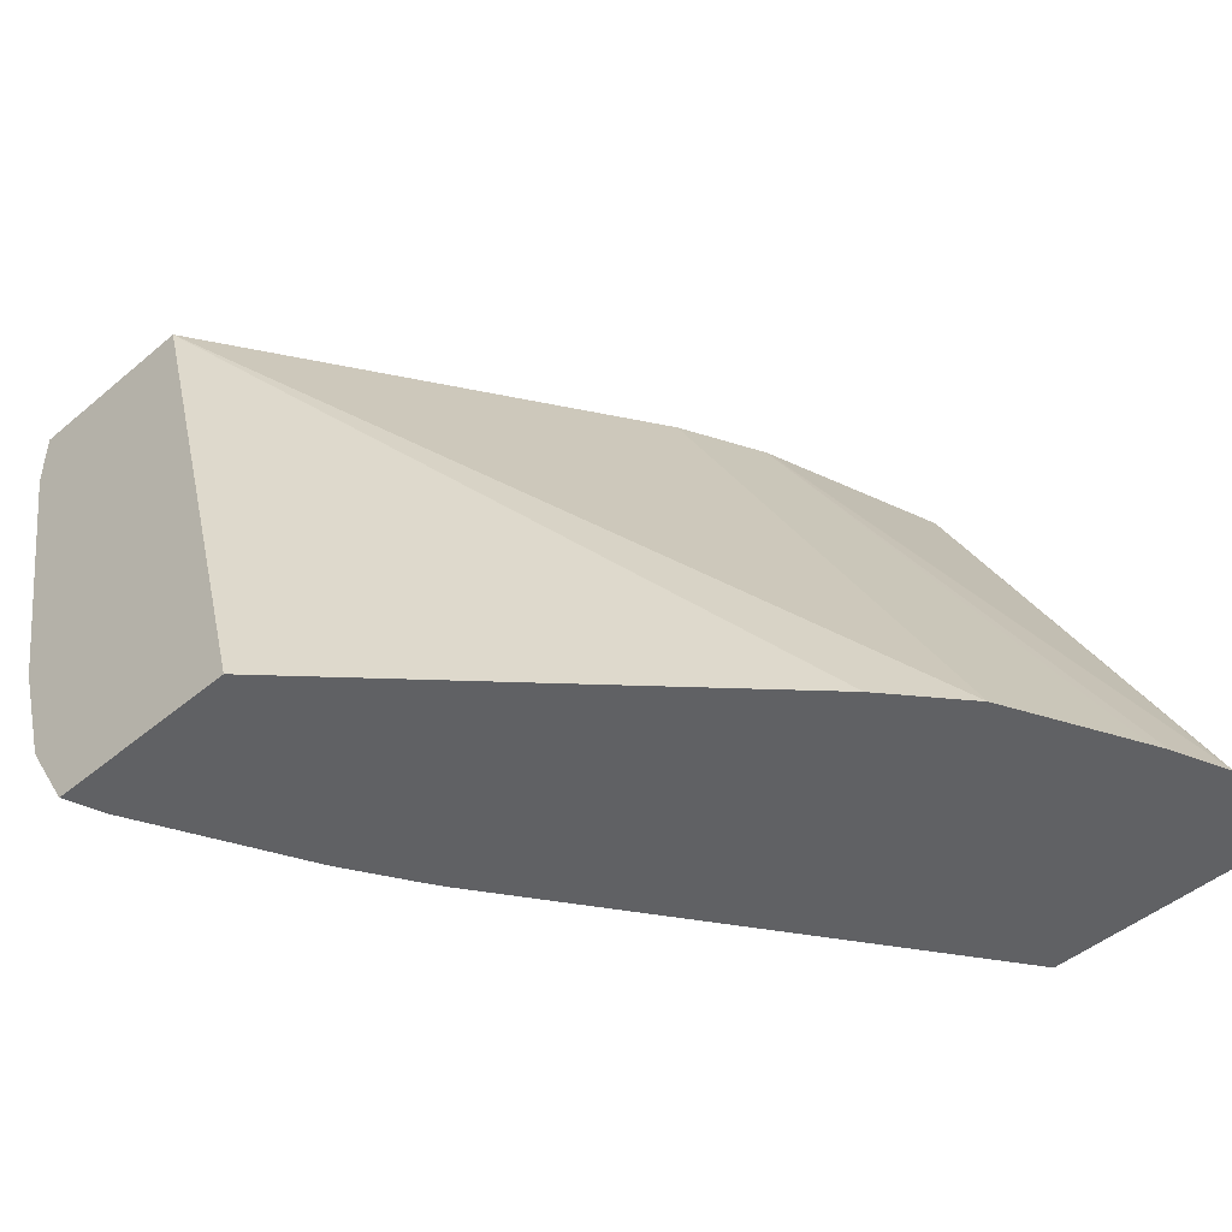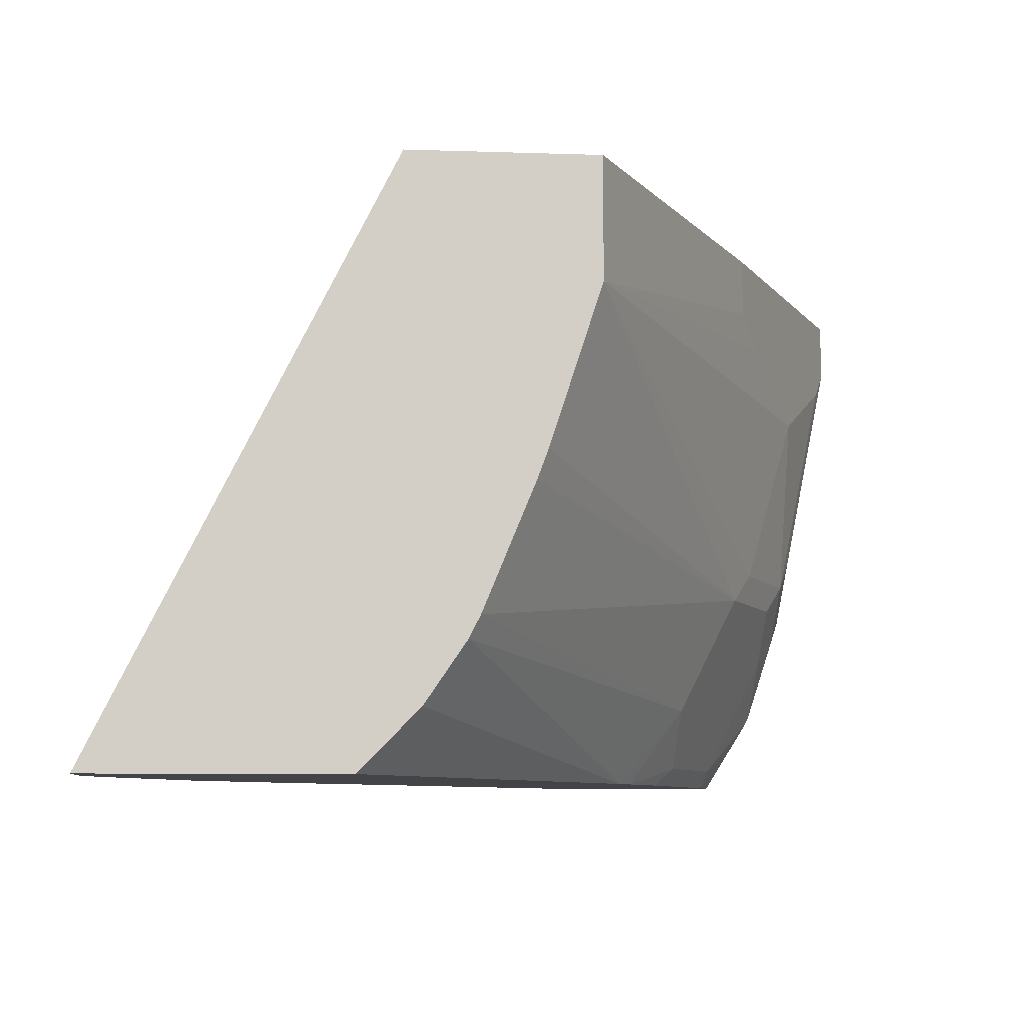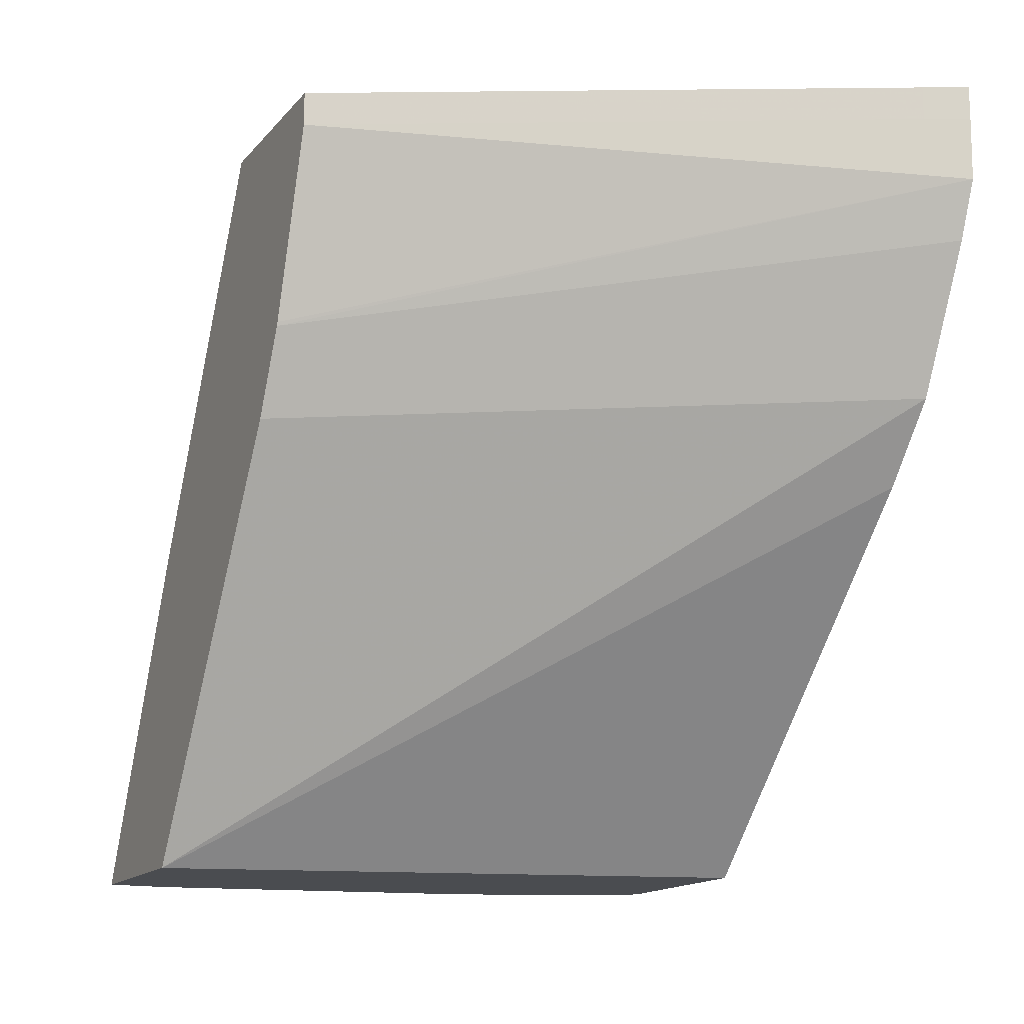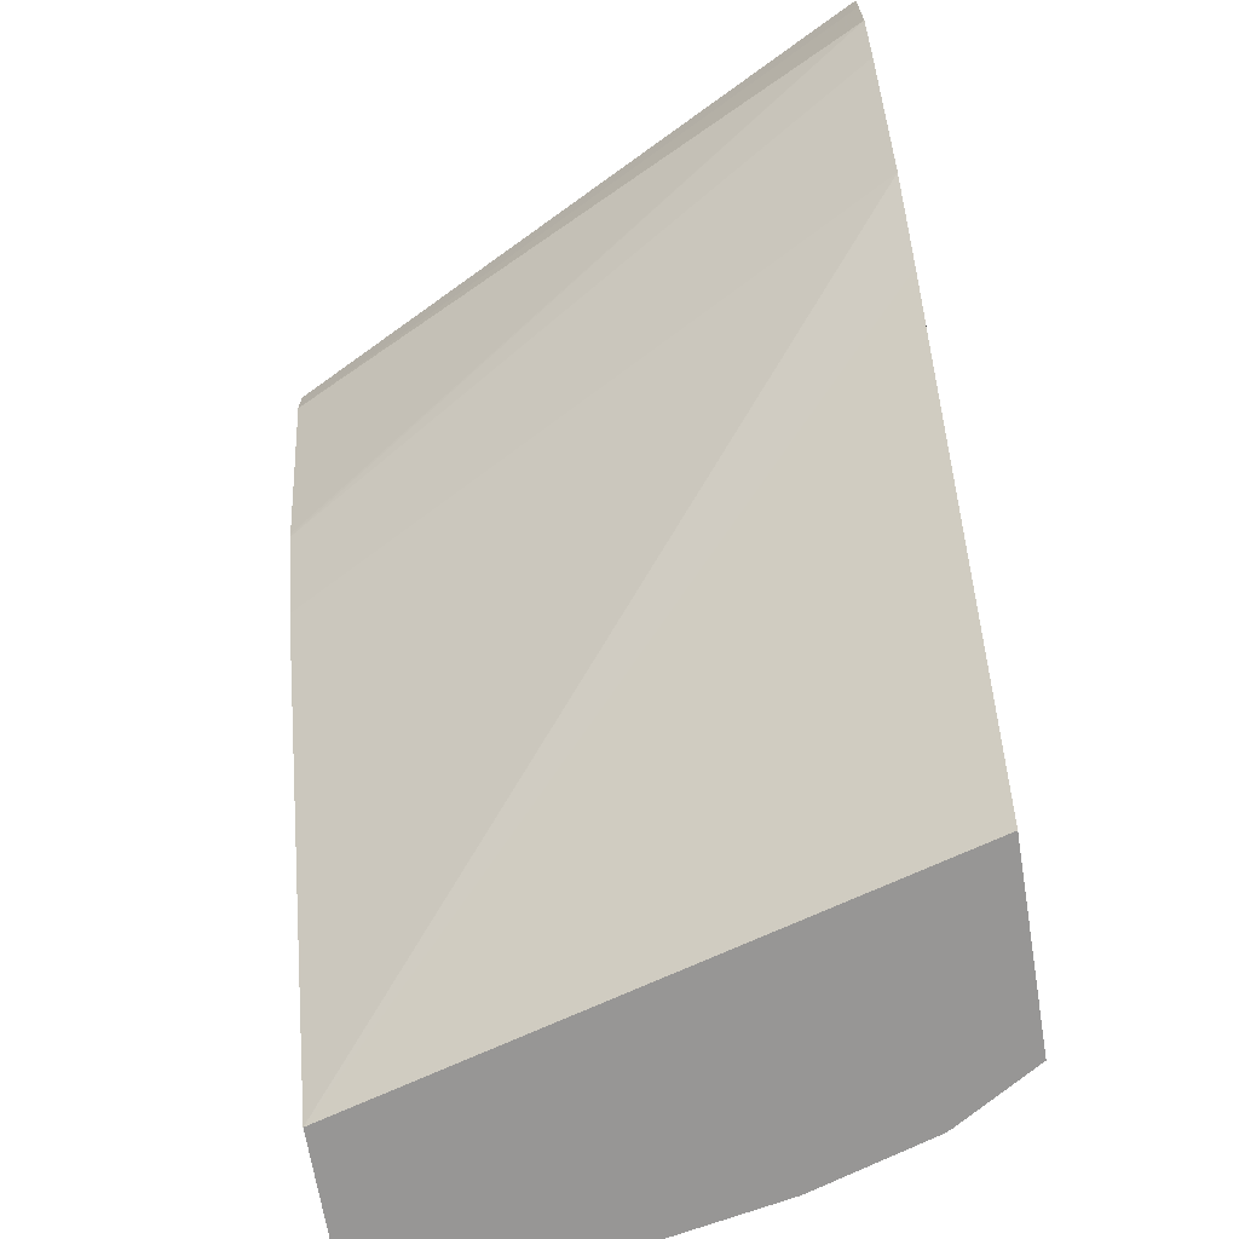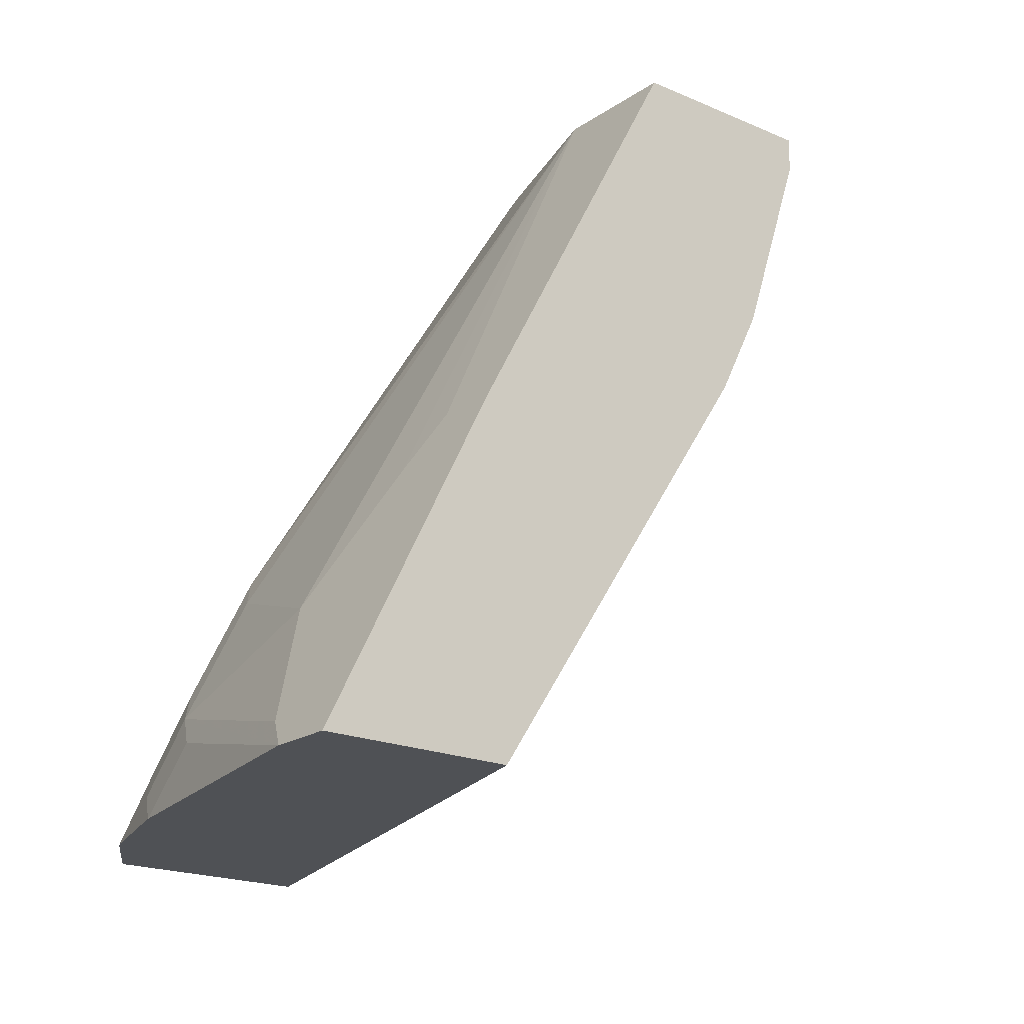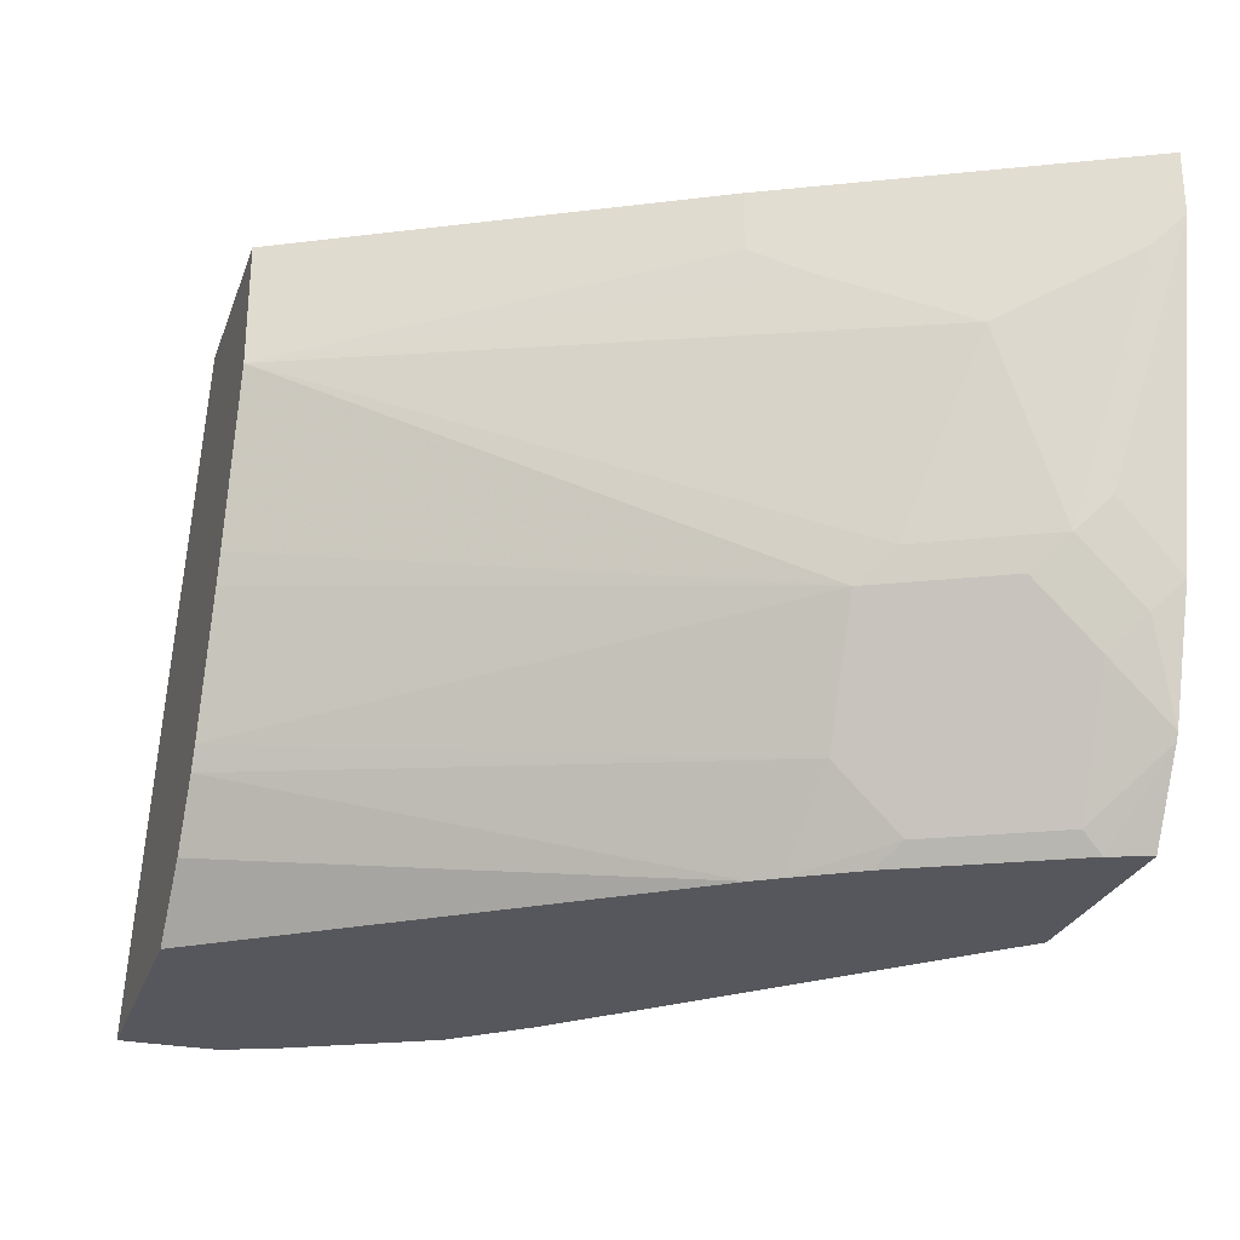
<metadata>
{"format":"obj","ext":"obj","renderer":"f3d","projection":"perspective","resolution":1024,"background":"white","views":[{"elev":-46.9,"azim":43.6,"up":"+Z"},{"elev":-8.0,"azim":174.7,"up":"+Z"},{"elev":-14.9,"azim":64.5,"up":"+Y"},{"elev":-68.0,"azim":99.3,"up":"+Y"},{"elev":-19.6,"azim":-38.9,"up":"+Y"},{"elev":-27.5,"azim":-107.7,"up":"+Z"}]}
</metadata>
<code>
v -0.6669 0.03534 -0.001927
v -0.5899 0.1892 -0.001927
v -0.6669 0.03534 -0.03532
v -0.5669 0.03534 -0.001927
v -0.5899 0.1892 -0.03341
v -0.5788 0.2115 -0.001927
v -0.6595 0.05012 -0.05011
v -0.6261 0.0835 -0.1836
v -0.6344 0.06681 -0.1669
v -0.6335 0.03534 -0.2022
v -0.478 0.03534 -0.3108
v -0.2954 0.2234 -0.3108
v -0.262 0.2631 -0.3108
v -0.423 0.256 -0.001927
v -0.5927 0.1837 -0.05011
v -0.6261 0.1169 -0.0835
v -0.5788 0.2115 -0.03341
v -0.4675 0.4185 -0.001927
v -0.6261 0.05012 -0.217
v -0.5927 0.1503 -0.1836
v -0.6136 0.1002 -0.2003
v -0.6131 0.03534 -0.2652
v -0.585 0.03534 -0.3108
v -0.2286 0.3299 -0.3108
v -0.4007 0.3005 -0.001927
v -0.4675 0.4185 -0.0668
v -0.3673 0.4185 -0.001927
v -0.6136 0.06681 -0.2337
v -0.5802 0.167 -0.2003
v -0.5802 0.06681 -0.3005
v -0.6111 0.03534 -0.269
v -0.5776 0.05646 -0.3108
v -0.2246 0.3379 -0.3108
v -0.4 0.3024 -0.001927
v -0.2125 0.3673 -0.3108
v -0.4399 0.4185 -0.1514
v -0.3673 0.4007 -0.001927
v -0.2226 0.4185 -0.2894
v -0.5467 0.167 -0.2671
v -0.4341 0.4185 -0.1669
v -0.4066 0.4185 -0.2337
v -0.5467 0.1336 -0.3005
v -0.5338 0.1439 -0.3108
v -0.5724 0.06681 -0.3108
v -0.2119 0.4007 -0.3108
v -0.2226 0.4007 -0.2894
v -0.2119 0.4185 -0.3108
v -0.506 0.19 -0.3108
v -0.514 0.1773 -0.3108
v -0.4006 0.4185 -0.2456
v -0.3466 0.4185 -0.3108
v -0.3784 0.4185 -0.2782
f 20 26 29
f 18 36 26
f 19 28 22
f 21 29 39
f 13 24 14
f 21 42 30
f 21 30 28
f 18 40 36
f 22 28 30
f 21 39 42
f 18 41 40
f 14 24 25
f 18 52 50
f 18 51 52
f 18 47 51
f 18 38 47
f 18 27 38
f 16 26 20
f 15 26 16
f 15 17 26
f 22 30 31
f 18 50 41
f 23 31 32
f 48 50 52
f 25 33 35
f 11 13 12
f 48 52 51
f 42 49 43
f 39 50 48
f 39 41 50
f 39 49 42
f 39 48 49
f 38 45 47
f 38 46 45
f 35 46 37
f 24 33 25
f 35 45 46
f 30 32 31
f 30 44 32
f 30 43 44
f 30 42 43
f 29 41 39
f 29 40 41
f 29 36 40
f 27 46 38
f 26 36 29
f 25 35 34
f 34 35 37
f 11 24 13
f 27 37 46
f 11 35 33
f 3 9 10
f 3 8 9
f 3 7 8
f 3 5 7
f 2 17 5
f 2 6 17
f 1 6 2
f 1 18 6
f 1 27 18
f 1 34 37
f 4 11 12
f 1 25 34
f 1 4 14
f 1 11 4
f 1 23 11
f 1 31 23
f 1 22 31
f 1 10 22
f 1 3 10
f 1 5 3
f 1 2 5
f 11 33 24
f 1 14 25
f 4 12 13
f 1 37 27
f 5 15 16
f 4 13 14
f 11 47 45
f 11 51 47
f 11 48 51
f 11 49 48
f 11 43 49
f 11 44 43
f 11 32 44
f 11 23 32
f 10 19 22
f 8 28 19
f 8 21 28
f 11 45 35
f 5 16 7
f 8 20 29
f 8 16 20
f 8 10 9
f 8 19 10
f 7 16 8
f 6 26 17
f 6 18 26
f 5 17 15
f 8 29 21

</code>
